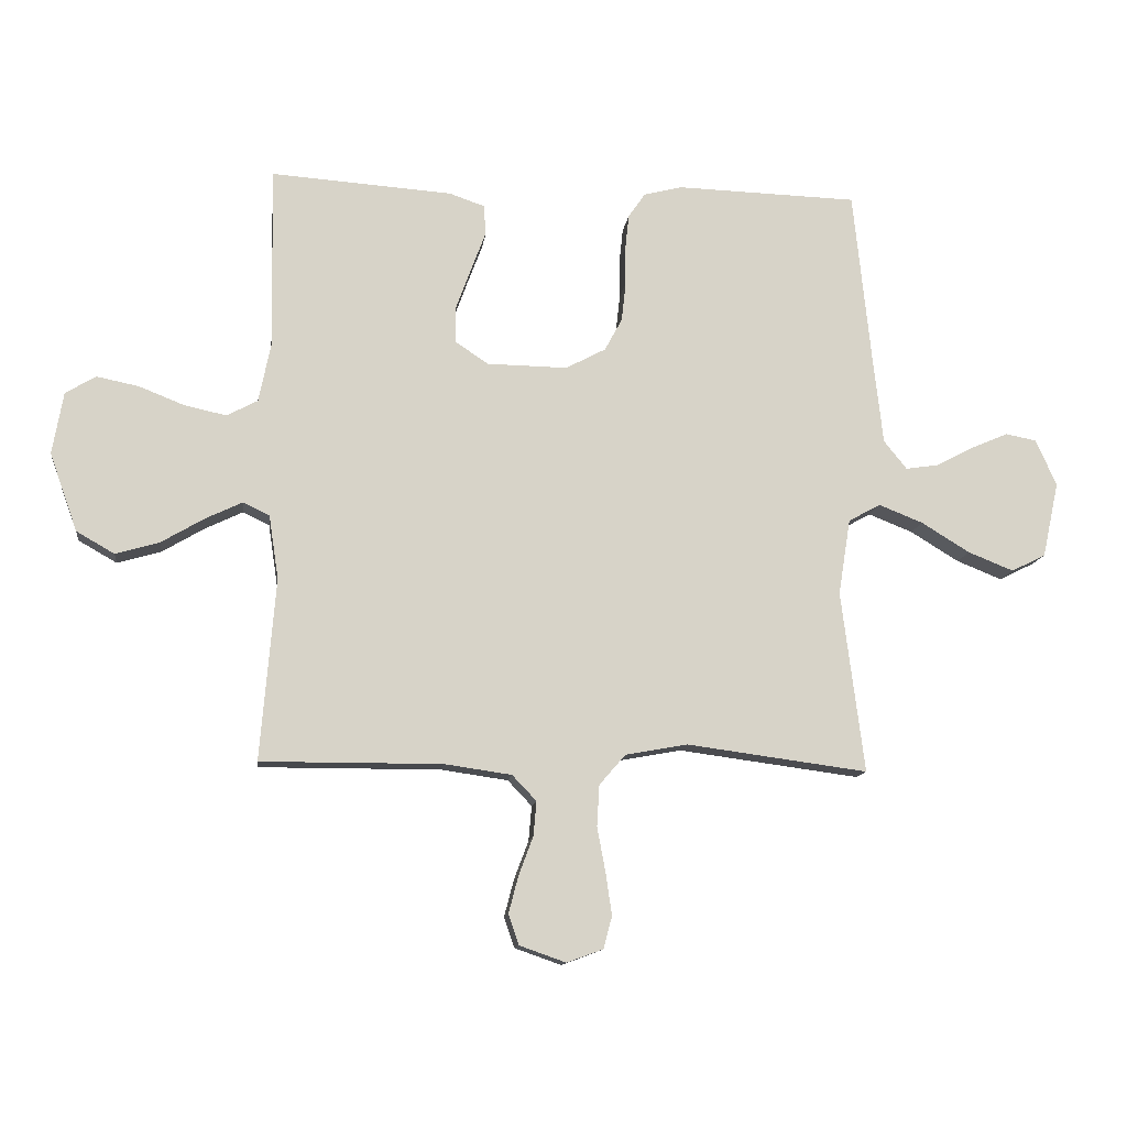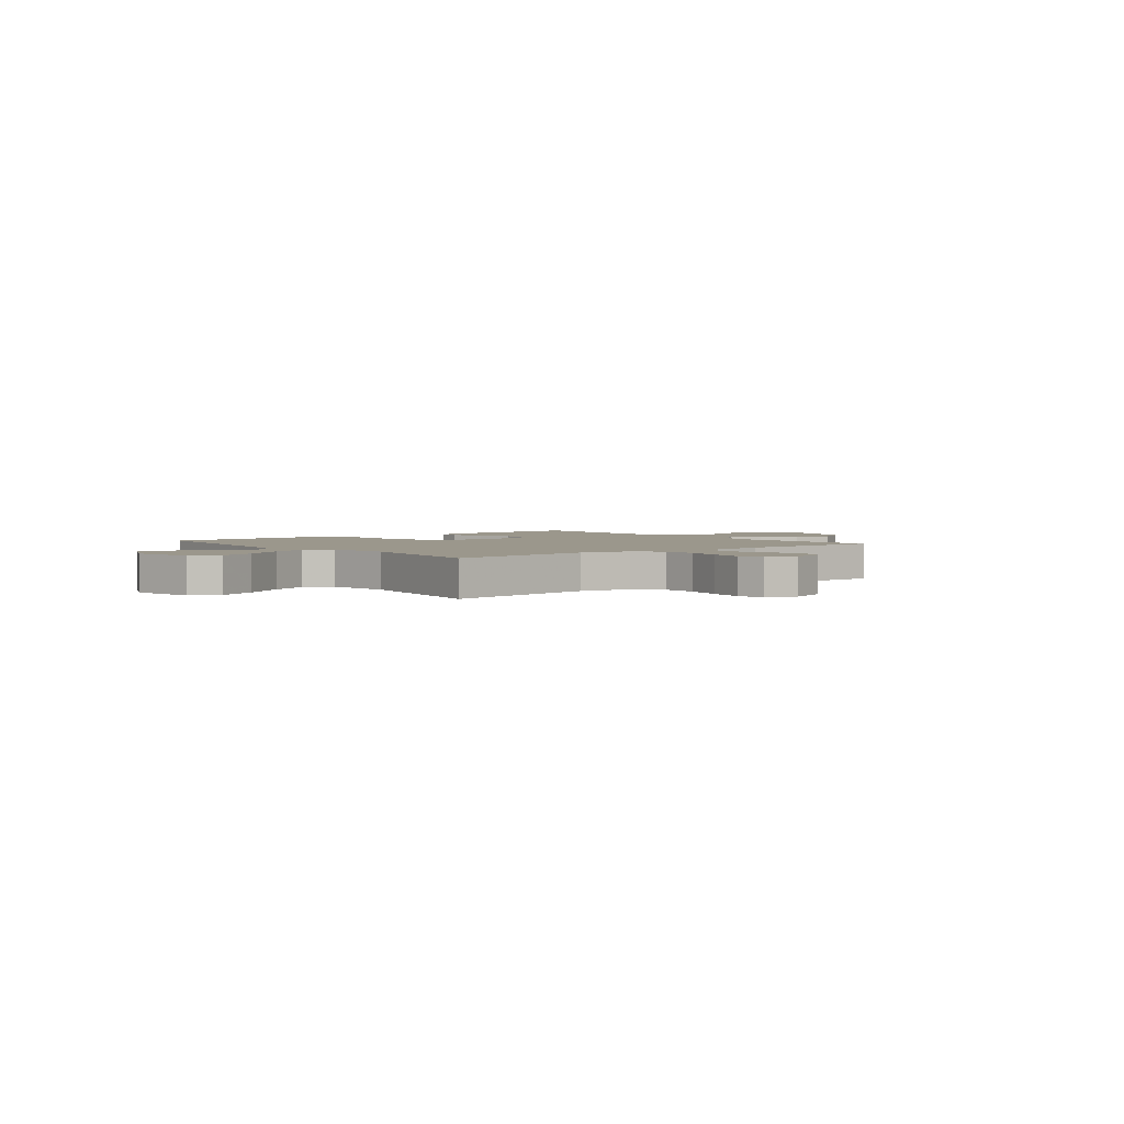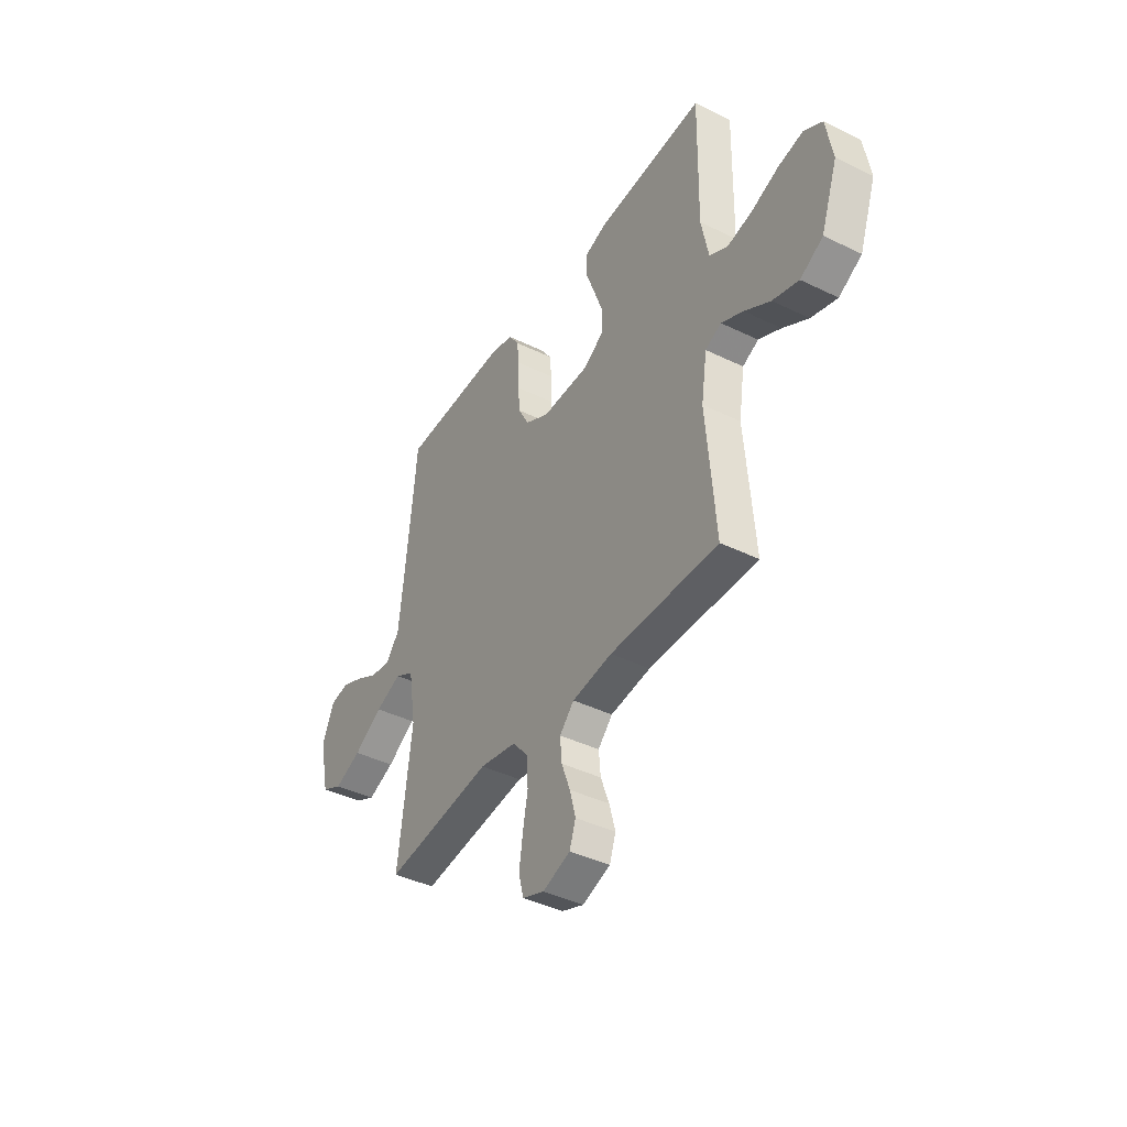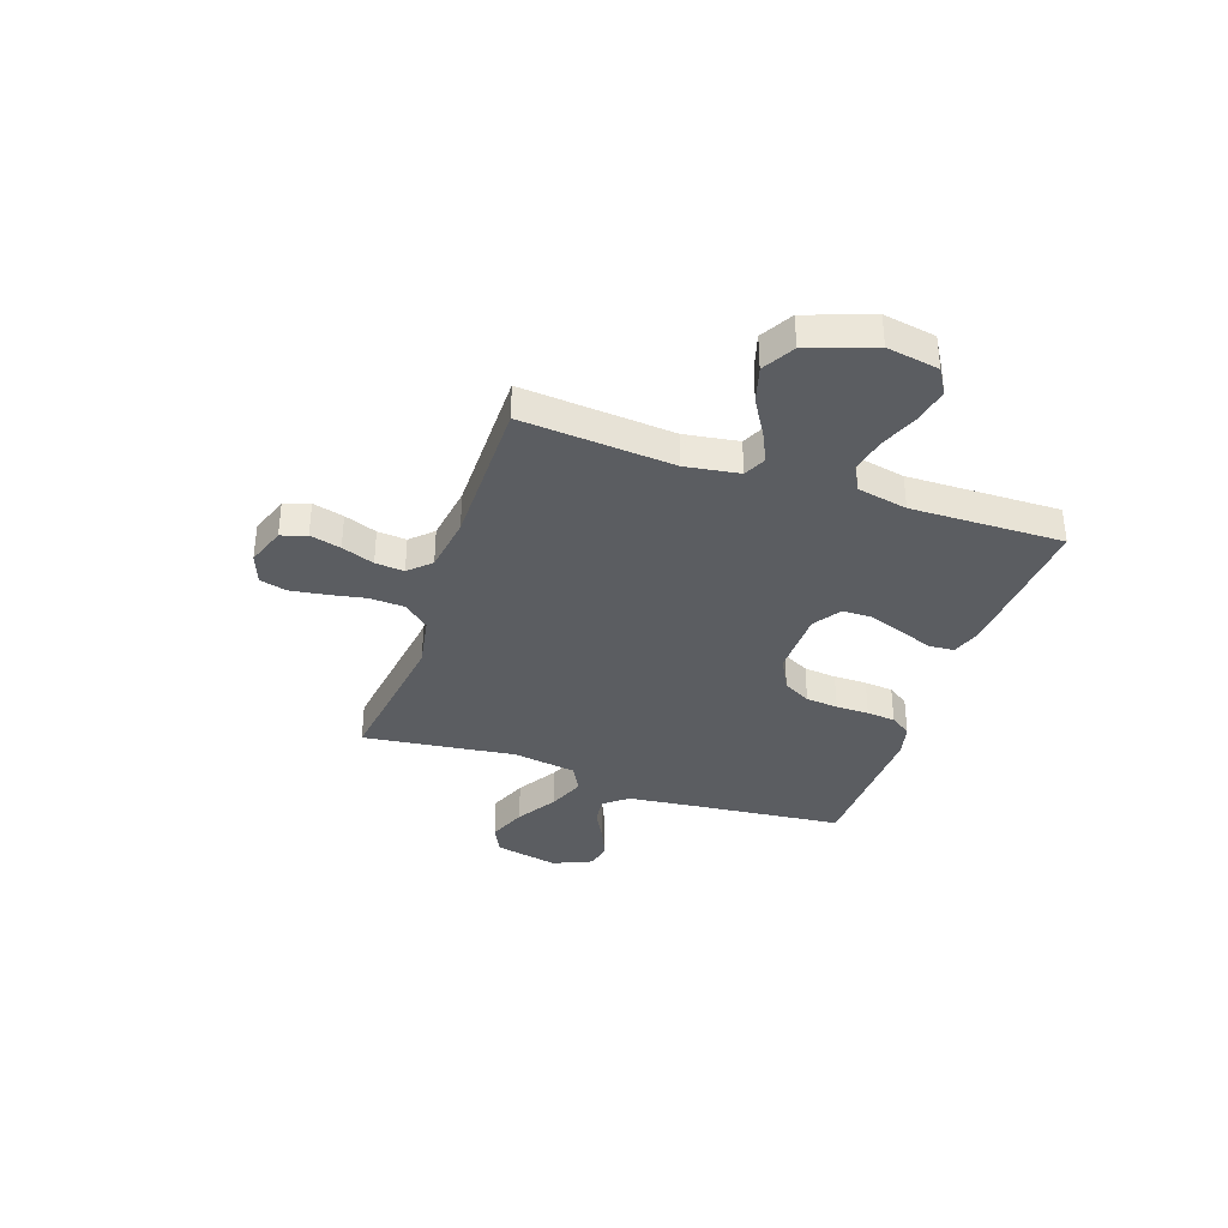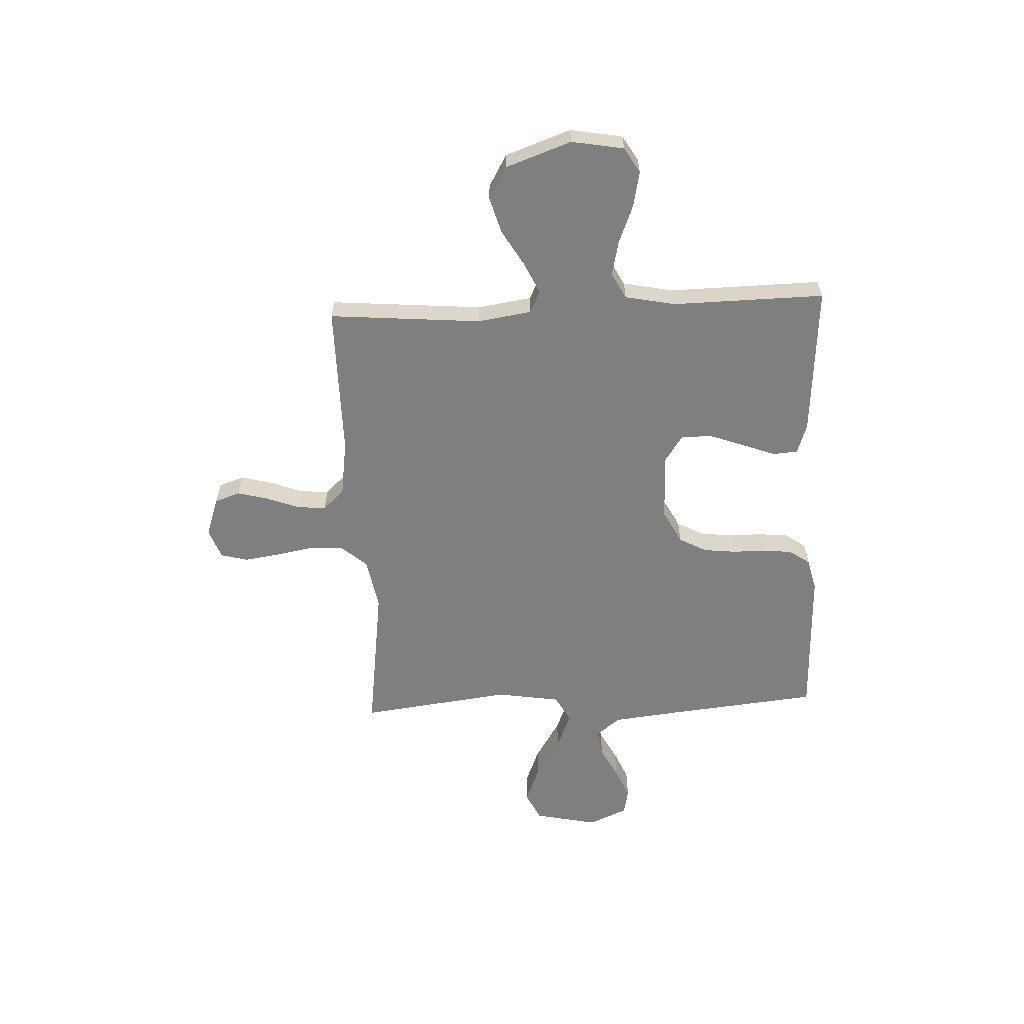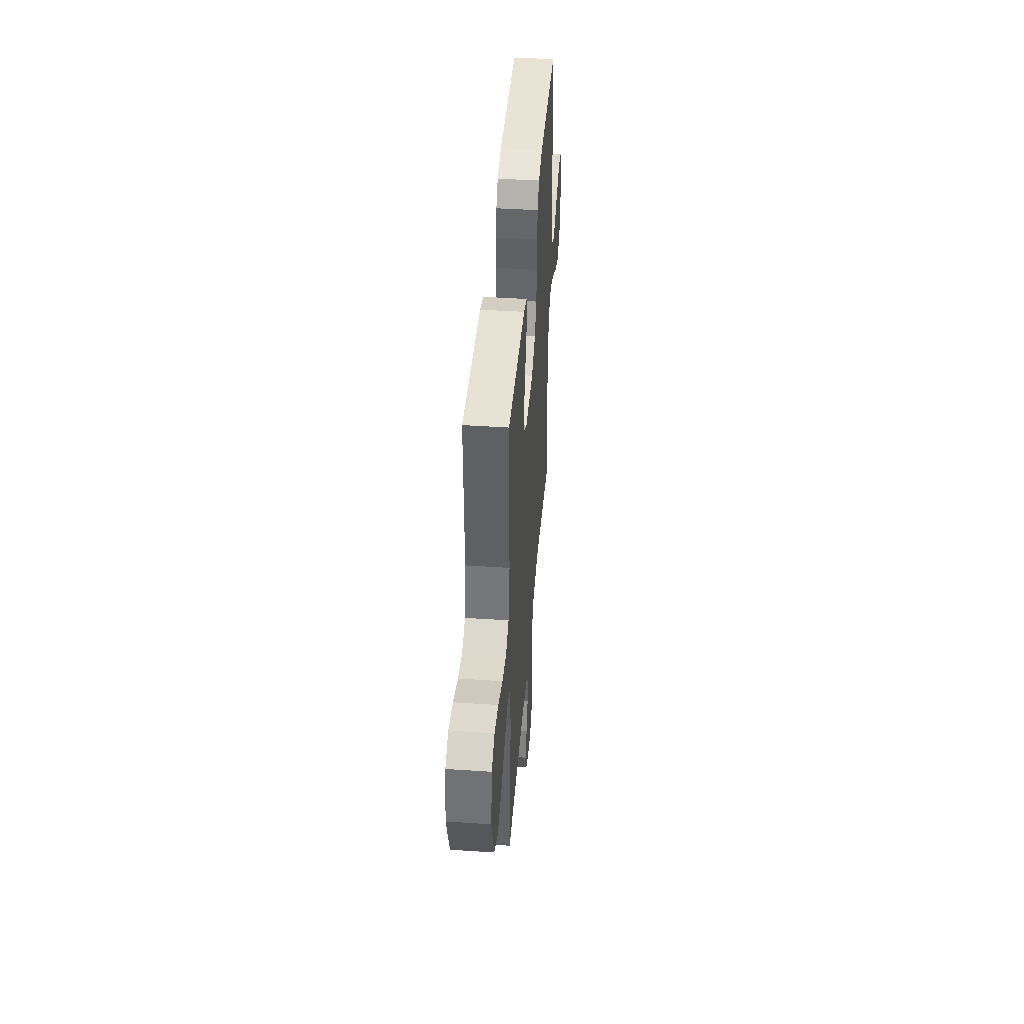
<metadata>
{"format":"obj","ext":"obj","renderer":"f3d","projection":"perspective","resolution":1024,"background":"white","views":[{"elev":-12.3,"azim":-7.1,"up":"+Z"},{"elev":2.8,"azim":141.6,"up":"+Y"},{"elev":-40.8,"azim":-120.8,"up":"+Z"},{"elev":-35.9,"azim":-108.9,"up":"+Y"},{"elev":-59.8,"azim":-87.4,"up":"+Y"},{"elev":43.8,"azim":-85.5,"up":"+Z"}]}
</metadata>
<code>
v -0.5 0.07 -0.5
v -0.475 0.07 -0.2
v -0.491 0.07 -0.094
v -0.535 0.07 -0.073
v -0.596 0.07 -0.102
v -0.667 0.07 -0.144
v -0.739 0.07 -0.165
v -0.802 0.07 -0.129
v -0.848 0.07 0
v -0.83 0.07 0.103
v -0.78 0.07 0.133
v -0.711 0.07 0.119
v -0.635 0.07 0.089
v -0.566 0.07 0.074
v -0.515 0.07 0.101
v -0.495 0.07 0.2
v -0.5 0.07 0.5
v -0.2 0.07 0.479
v -0.142 0.07 0.459
v -0.138 0.07 0.41
v -0.163 0.07 0.344
v -0.188 0.07 0.275
v -0.187 0.07 0.215
v -0.133 0.07 0.179
v 0 0.07 0.177
v 0.066 0.07 0.212
v 0.095 0.07 0.266
v 0.102 0.07 0.33
v 0.102 0.07 0.395
v 0.108 0.07 0.452
v 0.136 0.07 0.493
v 0.2 0.07 0.509
v 0.5 0.07 0.5
v 0.531 0.07 0.2
v 0.546 0.07 0.067
v 0.584 0.07 0.02
v 0.639 0.07 0.028
v 0.701 0.07 0.061
v 0.762 0.07 0.087
v 0.813 0.07 0.077
v 0.847 0.07 0
v 0.82 0.07 -0.125
v 0.763 0.07 -0.153
v 0.688 0.07 -0.123
v 0.608 0.07 -0.074
v 0.535 0.07 -0.045
v 0.482 0.07 -0.074
v 0.462 0.07 -0.2
v 0.5 0.07 -0.5
v 0.2 0.07 -0.46
v 0.097 0.07 -0.479
v 0.054 0.07 -0.529
v 0.05 0.07 -0.597
v 0.064 0.07 -0.672
v 0.074 0.07 -0.741
v 0.06 0.07 -0.794
v 0 0.07 -0.816
v -0.077 0.07 -0.789
v -0.094 0.07 -0.739
v -0.078 0.07 -0.678
v -0.054 0.07 -0.614
v -0.049 0.07 -0.557
v -0.089 0.07 -0.515
v -0.2 0.07 -0.499
v -0.5 0 -0.5
v -0.475 0 -0.2
v -0.491 0 -0.094
v -0.535 0 -0.073
v -0.596 0 -0.102
v -0.667 0 -0.144
v -0.739 0 -0.165
v -0.802 0 -0.129
v -0.848 0 0
v -0.83 0 0.103
v -0.78 0 0.133
v -0.711 0 0.119
v -0.635 0 0.089
v -0.566 0 0.074
v -0.515 0 0.101
v -0.495 0 0.2
v -0.5 0 0.5
v -0.2 0 0.479
v -0.142 0 0.459
v -0.138 0 0.41
v -0.163 0 0.344
v -0.188 0 0.275
v -0.187 0 0.215
v -0.133 0 0.179
v 0 0 0.177
v 0.066 0 0.212
v 0.095 0 0.266
v 0.102 0 0.33
v 0.102 0 0.395
v 0.108 0 0.452
v 0.136 0 0.493
v 0.2 0 0.509
v 0.5 0 0.5
v 0.531 0 0.2
v 0.546 0 0.067
v 0.584 0 0.02
v 0.639 0 0.028
v 0.701 0 0.061
v 0.762 0 0.087
v 0.813 0 0.077
v 0.847 0 0
v 0.82 0 -0.125
v 0.763 0 -0.153
v 0.688 0 -0.123
v 0.608 0 -0.074
v 0.535 0 -0.045
v 0.482 0 -0.074
v 0.462 0 -0.2
v 0.5 0 -0.5
v 0.2 0 -0.46
v 0.097 0 -0.479
v 0.054 0 -0.529
v 0.05 0 -0.597
v 0.064 0 -0.672
v 0.074 0 -0.741
v 0.06 0 -0.794
v 0 0 -0.816
v -0.077 0 -0.789
v -0.094 0 -0.739
v -0.078 0 -0.678
v -0.054 0 -0.614
v -0.049 0 -0.557
v -0.089 0 -0.515
v -0.2 0 -0.499
f 59 60 61
f 58 59 61
f 57 58 61
f 56 57 61
f 55 56 61
f 54 55 61
f 53 54 61
f 52 53 61 62
f 51 52 62 63
f 48 49 50
f 47 48 50 51
f 43 44 45
f 42 43 45
f 41 42 45
f 40 41 45
f 39 40 45
f 38 39 45
f 37 38 45
f 36 37 45 46
f 35 36 46 47
f 32 33 34
f 31 32 34
f 30 31 34
f 29 30 34
f 28 29 34
f 35 47 51
f 34 35 51
f 28 34 51
f 27 28 51
f 19 20 21
f 18 19 21
f 17 18 21
f 16 17 21
f 15 16 21 22
f 11 12 13
f 10 11 13
f 9 10 13
f 8 9 13
f 7 8 13
f 6 7 13
f 5 6 13
f 4 5 13 14
f 3 4 14 15
f 64 1 2
f 15 22 23
f 3 15 23
f 2 3 23
f 64 2 23
f 51 63 64
f 27 51 64
f 26 27 64
f 64 23 24
f 64 24 25
f 25 26 64
f 125 124 123
f 125 123 122
f 125 122 121
f 125 121 120
f 125 120 119
f 125 119 118
f 125 118 117
f 126 125 117 116
f 127 126 116 115
f 114 113 112
f 115 114 112 111
f 109 108 107
f 109 107 106
f 109 106 105
f 109 105 104
f 109 104 103
f 109 103 102
f 109 102 101
f 110 109 101 100
f 111 110 100 99
f 98 97 96
f 98 96 95
f 98 95 94
f 98 94 93
f 98 93 92
f 115 111 99
f 115 99 98
f 115 98 92
f 115 92 91
f 85 84 83
f 85 83 82
f 85 82 81
f 85 81 80
f 86 85 80 79
f 77 76 75
f 77 75 74
f 77 74 73
f 77 73 72
f 77 72 71
f 77 71 70
f 77 70 69
f 78 77 69 68
f 79 78 68 67
f 66 65 128
f 87 86 79
f 87 79 67
f 87 67 66
f 87 66 128
f 128 127 115
f 128 115 91
f 128 91 90
f 88 87 128
f 89 88 128
f 128 90 89
f 1 65 66 2
f 2 66 67 3
f 3 67 68 4
f 4 68 69 5
f 5 69 70 6
f 6 70 71 7
f 7 71 72 8
f 8 72 73 9
f 9 73 74 10
f 10 74 75 11
f 11 75 76 12
f 12 76 77 13
f 13 77 78 14
f 14 78 79 15
f 15 79 80 16
f 16 80 81 17
f 17 81 82 18
f 18 82 83 19
f 19 83 84 20
f 20 84 85 21
f 21 85 86 22
f 22 86 87 23
f 23 87 88 24
f 24 88 89 25
f 25 89 90 26
f 26 90 91 27
f 27 91 92 28
f 28 92 93 29
f 29 93 94 30
f 30 94 95 31
f 31 95 96 32
f 32 96 97 33
f 33 97 98 34
f 34 98 99 35
f 35 99 100 36
f 36 100 101 37
f 37 101 102 38
f 38 102 103 39
f 39 103 104 40
f 40 104 105 41
f 41 105 106 42
f 42 106 107 43
f 43 107 108 44
f 44 108 109 45
f 45 109 110 46
f 46 110 111 47
f 47 111 112 48
f 48 112 113 49
f 49 113 114 50
f 50 114 115 51
f 51 115 116 52
f 52 116 117 53
f 53 117 118 54
f 54 118 119 55
f 55 119 120 56
f 56 120 121 57
f 57 121 122 58
f 58 122 123 59
f 59 123 124 60
f 60 124 125 61
f 61 125 126 62
f 62 126 127 63
f 63 127 128 64
f 64 128 65 1

</code>
